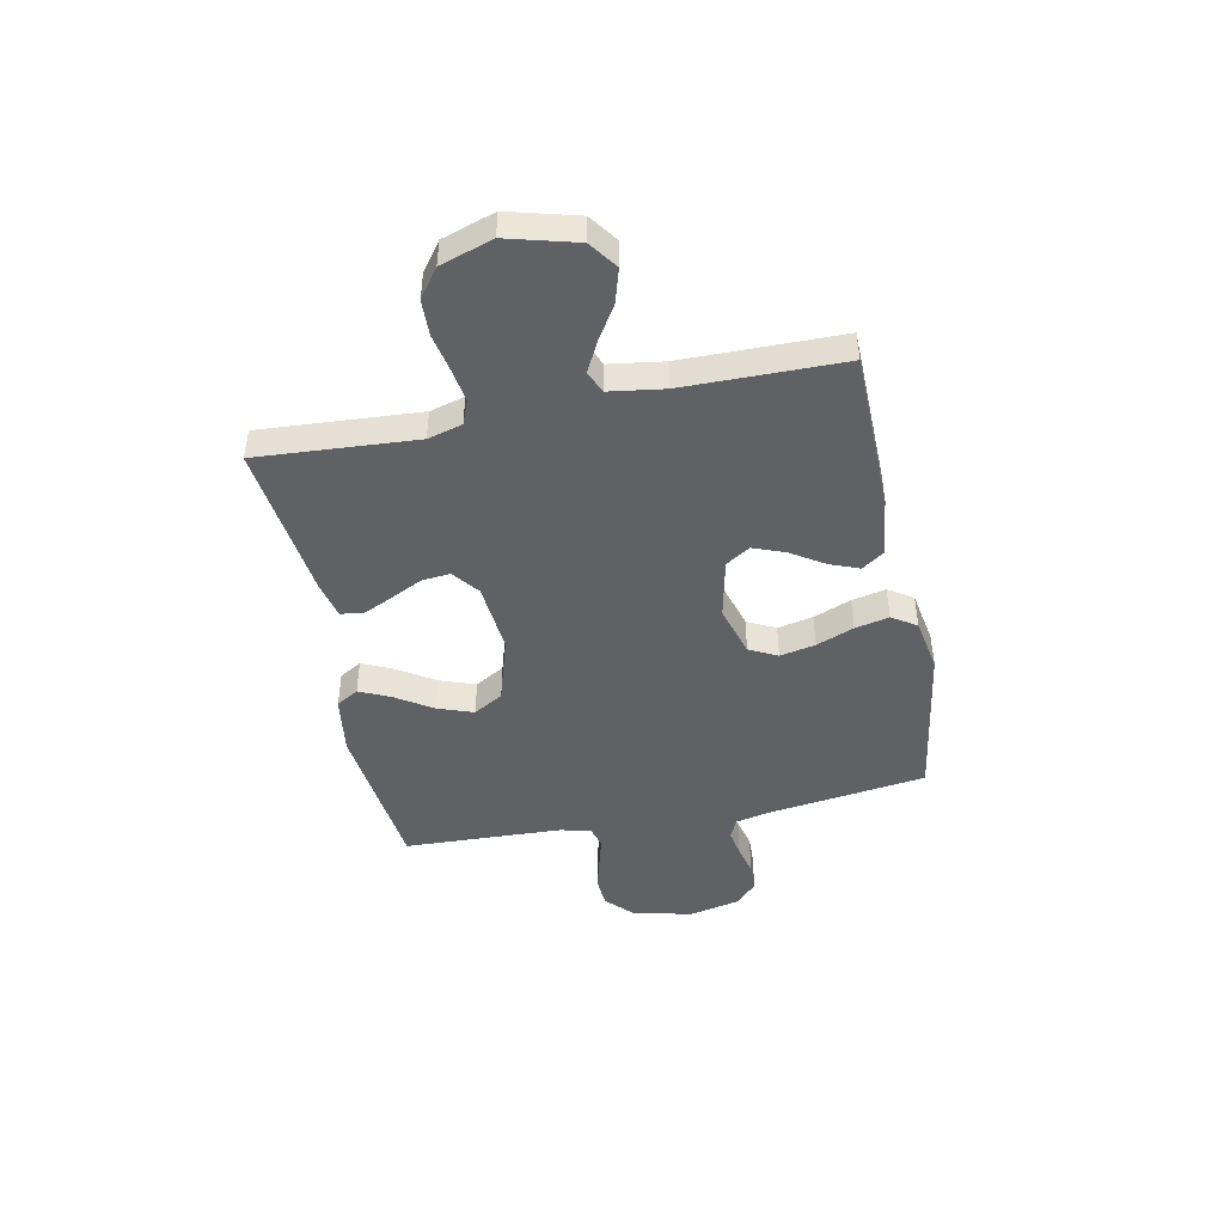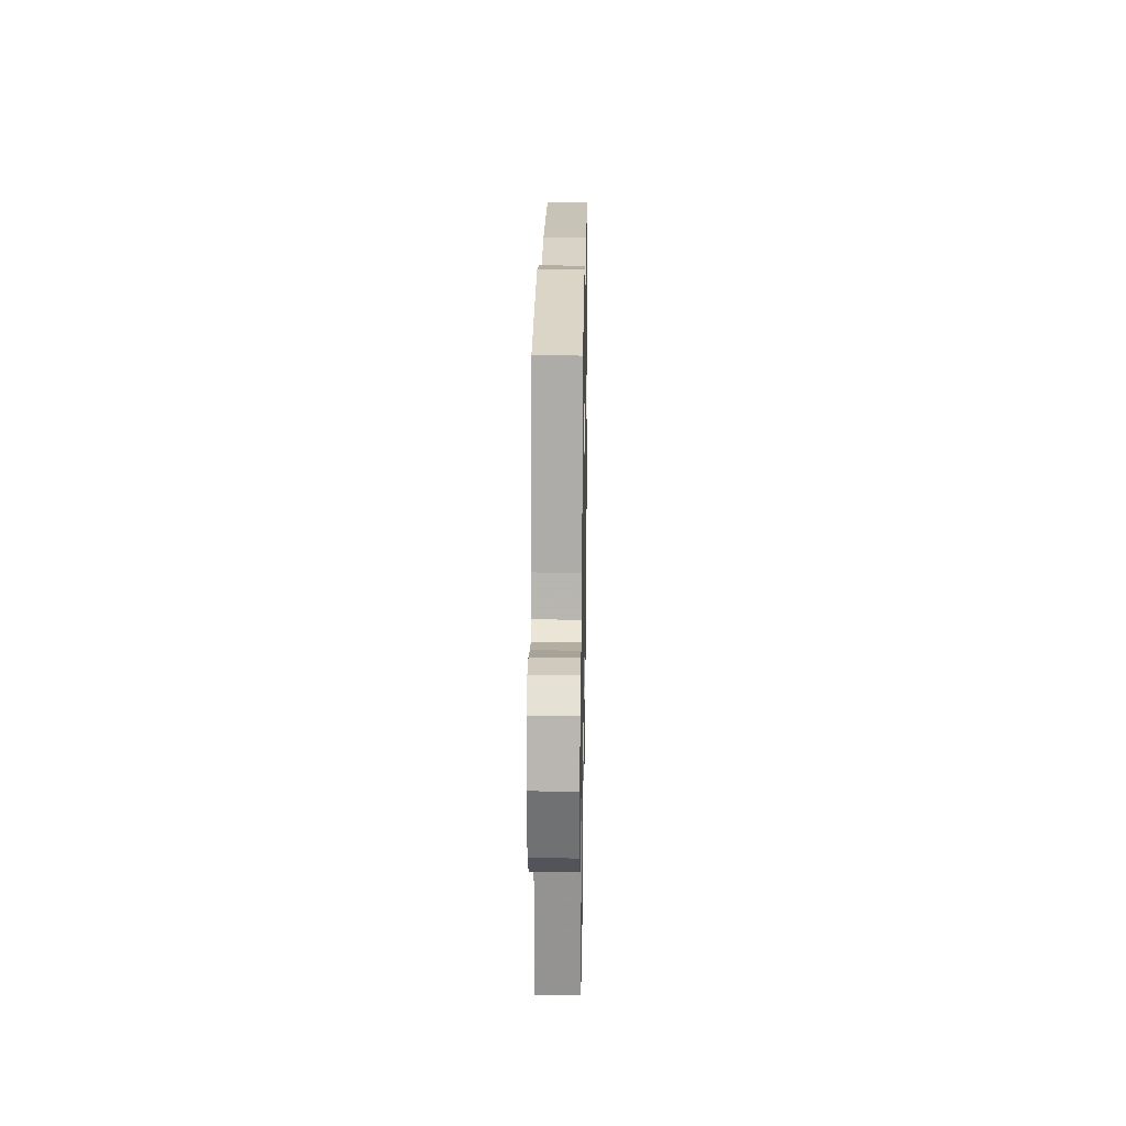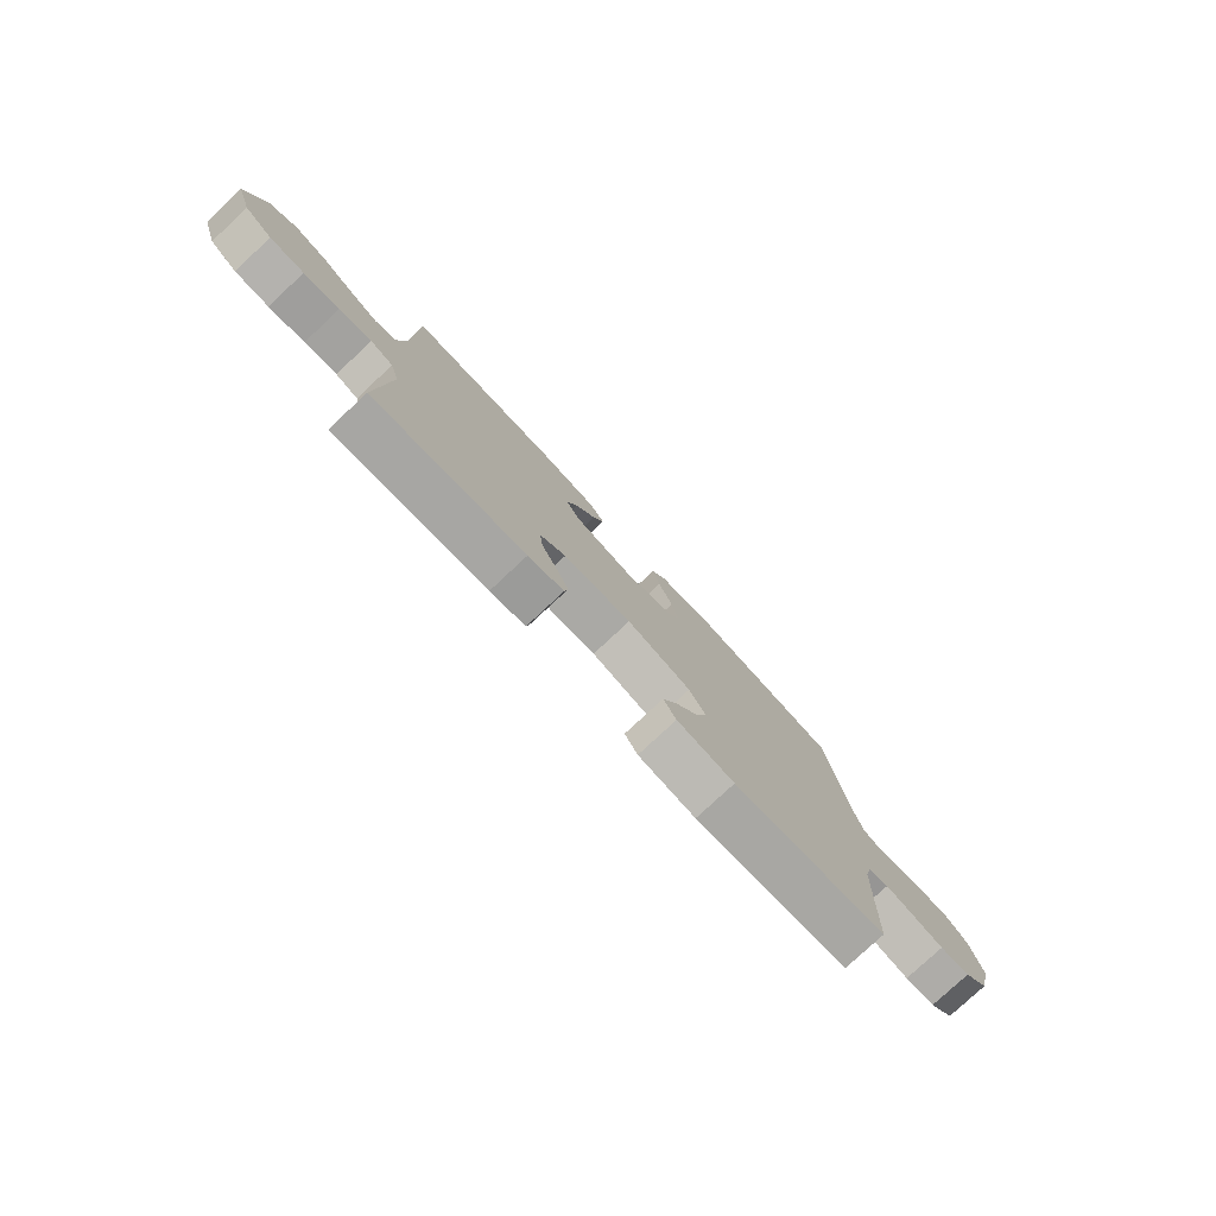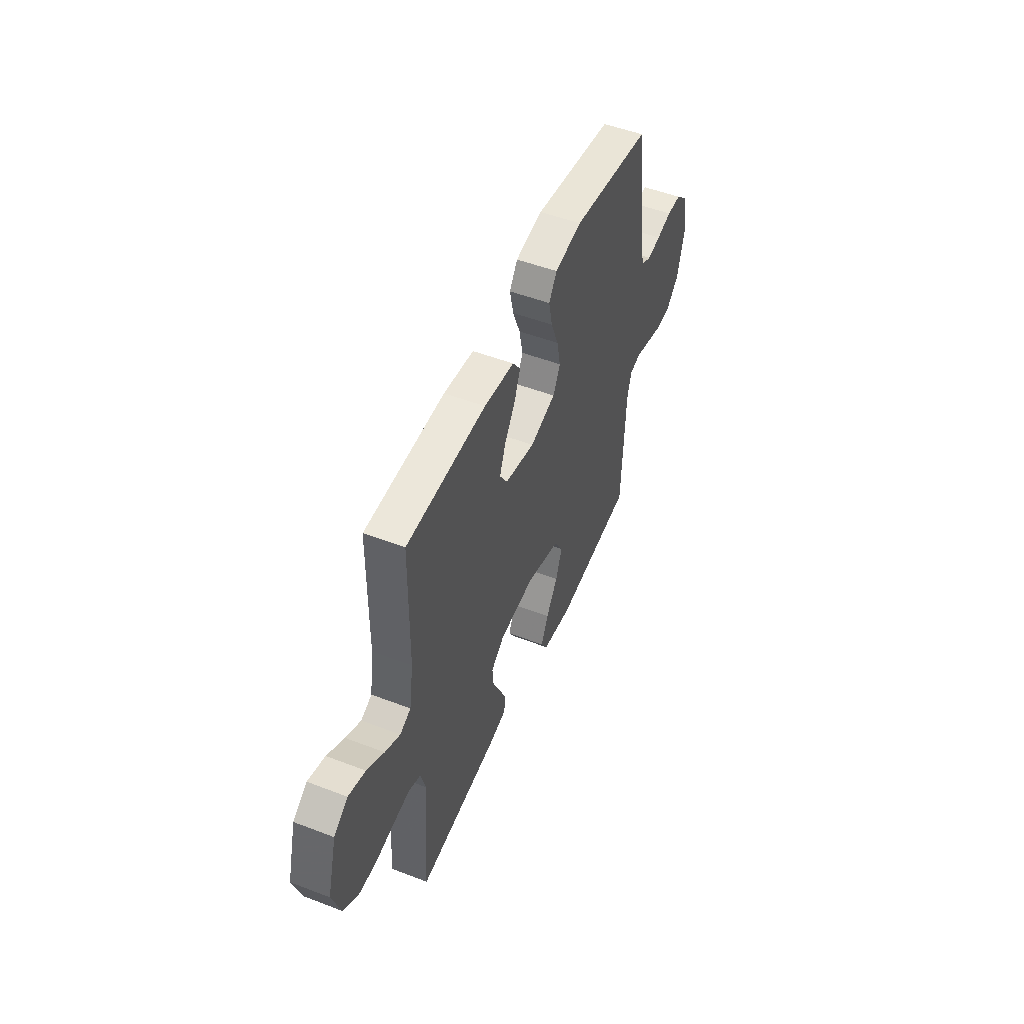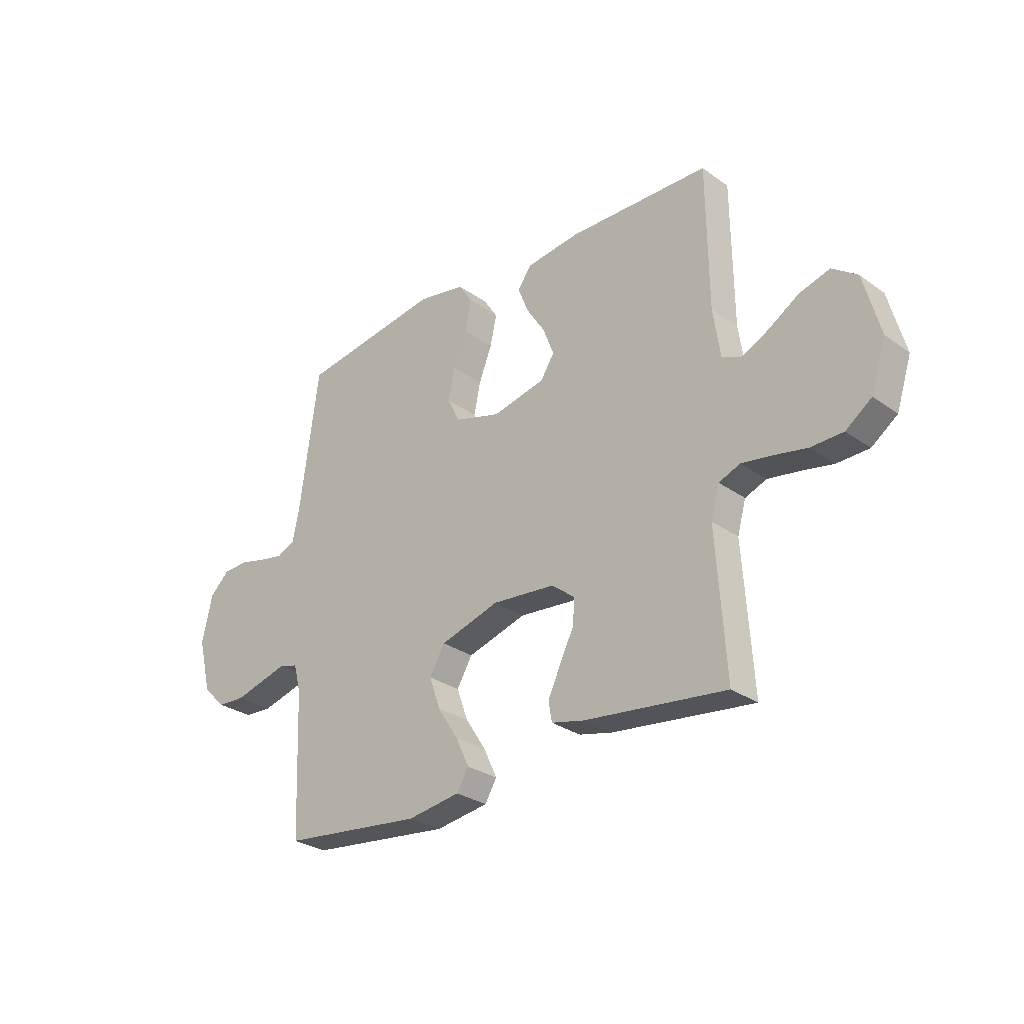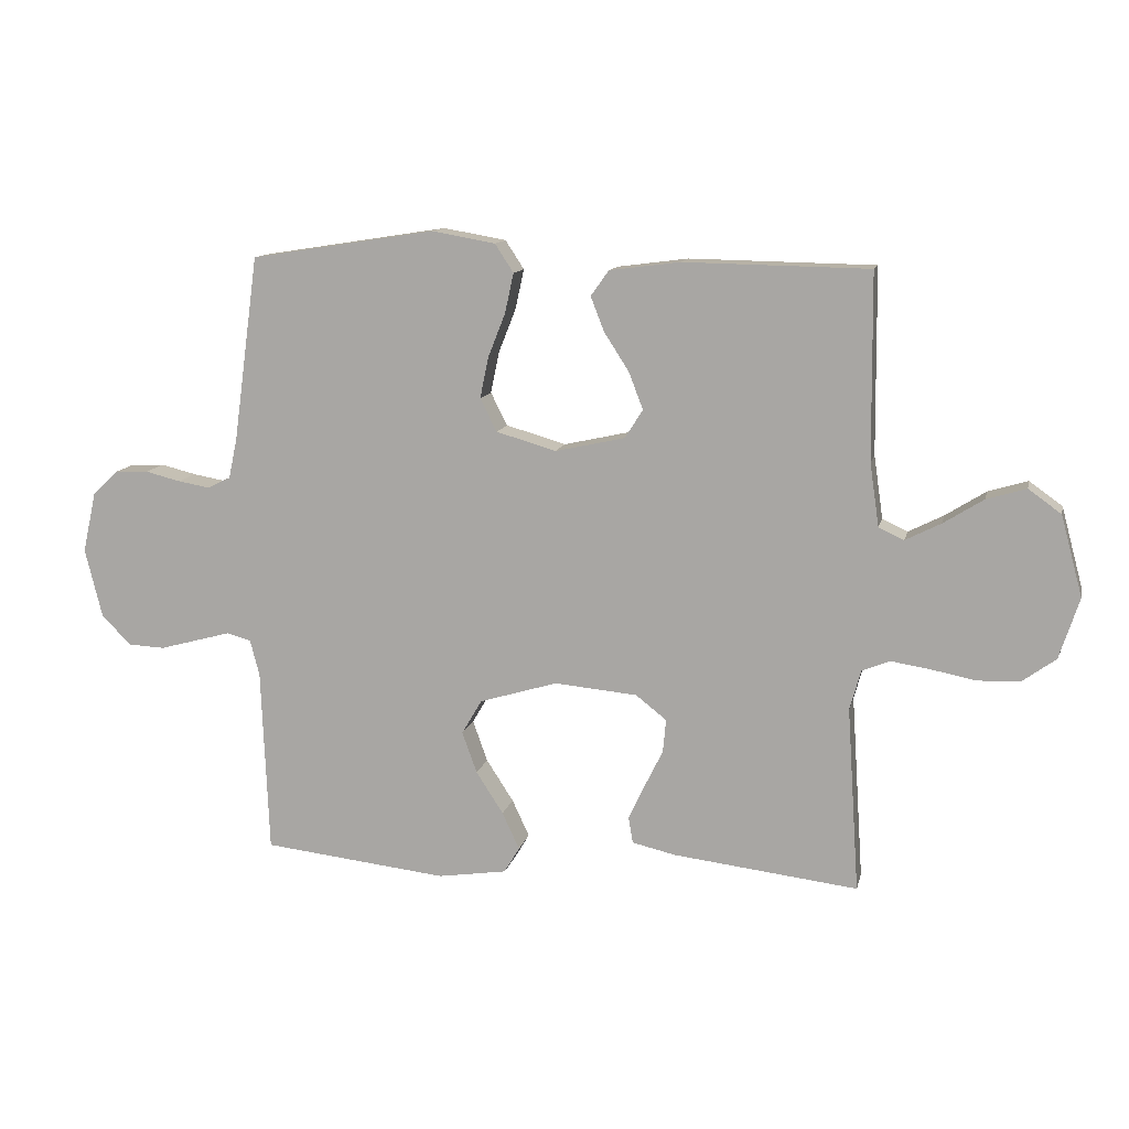
<metadata>
{"format":"obj","ext":"obj","renderer":"f3d","projection":"perspective","resolution":1024,"background":"white","views":[{"elev":-45.6,"azim":-78.5,"up":"+Y"},{"elev":20.7,"azim":90.9,"up":"+Z"},{"elev":-78.7,"azim":-47.0,"up":"+Z"},{"elev":50.9,"azim":-67.3,"up":"+Z"},{"elev":-28.5,"azim":-136.9,"up":"+Z"},{"elev":12.1,"azim":-167.4,"up":"+Z"}]}
</metadata>
<code>
v 0.5 0.07 0.5
v 0.541 0.07 0.2
v 0.555 0.07 0.135
v 0.593 0.07 0.117
v 0.644 0.07 0.126
v 0.701 0.07 0.14
v 0.755 0.07 0.138
v 0.797 0.07 0.098
v 0.819 0.07 0
v 0.791 0.07 -0.113
v 0.743 0.07 -0.16
v 0.684 0.07 -0.163
v 0.622 0.07 -0.146
v 0.567 0.07 -0.131
v 0.527 0.07 -0.142
v 0.512 0.07 -0.2
v 0.5 0.07 -0.5
v 0.2 0.07 -0.533
v 0.088 0.07 -0.516
v 0.063 0.07 -0.474
v 0.091 0.07 -0.414
v 0.135 0.07 -0.346
v 0.159 0.07 -0.279
v 0.126 0.07 -0.223
v 0 0.07 -0.185
v -0.134 0.07 -0.197
v -0.184 0.07 -0.236
v -0.179 0.07 -0.29
v -0.149 0.07 -0.351
v -0.123 0.07 -0.407
v -0.13 0.07 -0.449
v -0.2 0.07 -0.465
v -0.5 0.07 -0.5
v -0.48 0.07 -0.2
v -0.498 0.07 -0.135
v -0.543 0.07 -0.117
v -0.607 0.07 -0.127
v -0.678 0.07 -0.141
v -0.746 0.07 -0.139
v -0.801 0.07 -0.099
v -0.833 0.07 0
v -0.798 0.07 0.13
v -0.745 0.07 0.168
v -0.681 0.07 0.149
v -0.616 0.07 0.108
v -0.559 0.07 0.079
v -0.518 0.07 0.098
v -0.503 0.07 0.2
v -0.5 0.07 0.5
v -0.2 0.07 0.505
v -0.086 0.07 0.49
v -0.057 0.07 0.449
v -0.079 0.07 0.393
v -0.119 0.07 0.331
v -0.142 0.07 0.271
v -0.113 0.07 0.225
v 0 0.07 0.2
v 0.097 0.07 0.228
v 0.124 0.07 0.281
v 0.11 0.07 0.348
v 0.082 0.07 0.419
v 0.068 0.07 0.483
v 0.098 0.07 0.529
v 0.2 0.07 0.547
v 0.5 0 0.5
v 0.541 0 0.2
v 0.555 0 0.135
v 0.593 0 0.117
v 0.644 0 0.126
v 0.701 0 0.14
v 0.755 0 0.138
v 0.797 0 0.098
v 0.819 0 0
v 0.791 0 -0.113
v 0.743 0 -0.16
v 0.684 0 -0.163
v 0.622 0 -0.146
v 0.567 0 -0.131
v 0.527 0 -0.142
v 0.512 0 -0.2
v 0.5 0 -0.5
v 0.2 0 -0.533
v 0.088 0 -0.516
v 0.063 0 -0.474
v 0.091 0 -0.414
v 0.135 0 -0.346
v 0.159 0 -0.279
v 0.126 0 -0.223
v 0 0 -0.185
v -0.134 0 -0.197
v -0.184 0 -0.236
v -0.179 0 -0.29
v -0.149 0 -0.351
v -0.123 0 -0.407
v -0.13 0 -0.449
v -0.2 0 -0.465
v -0.5 0 -0.5
v -0.48 0 -0.2
v -0.498 0 -0.135
v -0.543 0 -0.117
v -0.607 0 -0.127
v -0.678 0 -0.141
v -0.746 0 -0.139
v -0.801 0 -0.099
v -0.833 0 0
v -0.798 0 0.13
v -0.745 0 0.168
v -0.681 0 0.149
v -0.616 0 0.108
v -0.559 0 0.079
v -0.518 0 0.098
v -0.503 0 0.2
v -0.5 0 0.5
v -0.2 0 0.505
v -0.086 0 0.49
v -0.057 0 0.449
v -0.079 0 0.393
v -0.119 0 0.331
v -0.142 0 0.271
v -0.113 0 0.225
v 0 0 0.2
v 0.097 0 0.228
v 0.124 0 0.281
v 0.11 0 0.348
v 0.082 0 0.419
v 0.068 0 0.483
v 0.098 0 0.529
v 0.2 0 0.547
f 63 64 1 2
f 60 61 62 63
f 59 60 63 2
f 58 59 2 3
f 57 58 3 4
f 51 52 53 54
f 51 54 55
f 48 49 50 51
f 47 48 51 55
f 46 47 55 56
f 42 43 44 45
f 42 45 46
f 41 42 46
f 40 41 46
f 37 38 39 40
f 36 37 40 46
f 35 36 46 56
f 31 32 33 34
f 28 29 30 31
f 28 31 34 35
f 19 20 21 22
f 19 22 23
f 16 17 18 19
f 15 16 19 23
f 10 11 12 13
f 10 13 14
f 9 10 14
f 8 9 14 15
f 5 6 7 8
f 4 5 8 15
f 35 56 57
f 27 28 35
f 26 27 35 57
f 25 26 57 4
f 4 15 23 24
f 4 24 25
f 66 65 128 127
f 127 126 125 124
f 66 127 124 123
f 67 66 123 122
f 68 67 122 121
f 118 117 116 115
f 119 118 115
f 115 114 113 112
f 119 115 112 111
f 120 119 111 110
f 109 108 107 106
f 110 109 106
f 110 106 105
f 110 105 104
f 104 103 102 101
f 110 104 101 100
f 120 110 100 99
f 98 97 96 95
f 95 94 93 92
f 99 98 95 92
f 86 85 84 83
f 87 86 83
f 83 82 81 80
f 87 83 80 79
f 77 76 75 74
f 78 77 74
f 78 74 73
f 79 78 73 72
f 72 71 70 69
f 79 72 69 68
f 121 120 99
f 99 92 91
f 121 99 91 90
f 68 121 90 89
f 88 87 79 68
f 89 88 68
f 1 65 66 2
f 2 66 67 3
f 3 67 68 4
f 4 68 69 5
f 5 69 70 6
f 6 70 71 7
f 7 71 72 8
f 8 72 73 9
f 9 73 74 10
f 10 74 75 11
f 11 75 76 12
f 12 76 77 13
f 13 77 78 14
f 14 78 79 15
f 15 79 80 16
f 16 80 81 17
f 17 81 82 18
f 18 82 83 19
f 19 83 84 20
f 20 84 85 21
f 21 85 86 22
f 22 86 87 23
f 23 87 88 24
f 24 88 89 25
f 25 89 90 26
f 26 90 91 27
f 27 91 92 28
f 28 92 93 29
f 29 93 94 30
f 30 94 95 31
f 31 95 96 32
f 32 96 97 33
f 33 97 98 34
f 34 98 99 35
f 35 99 100 36
f 36 100 101 37
f 37 101 102 38
f 38 102 103 39
f 39 103 104 40
f 40 104 105 41
f 41 105 106 42
f 42 106 107 43
f 43 107 108 44
f 44 108 109 45
f 45 109 110 46
f 46 110 111 47
f 47 111 112 48
f 48 112 113 49
f 49 113 114 50
f 50 114 115 51
f 51 115 116 52
f 52 116 117 53
f 53 117 118 54
f 54 118 119 55
f 55 119 120 56
f 56 120 121 57
f 57 121 122 58
f 58 122 123 59
f 59 123 124 60
f 60 124 125 61
f 61 125 126 62
f 62 126 127 63
f 63 127 128 64
f 64 128 65 1

</code>
